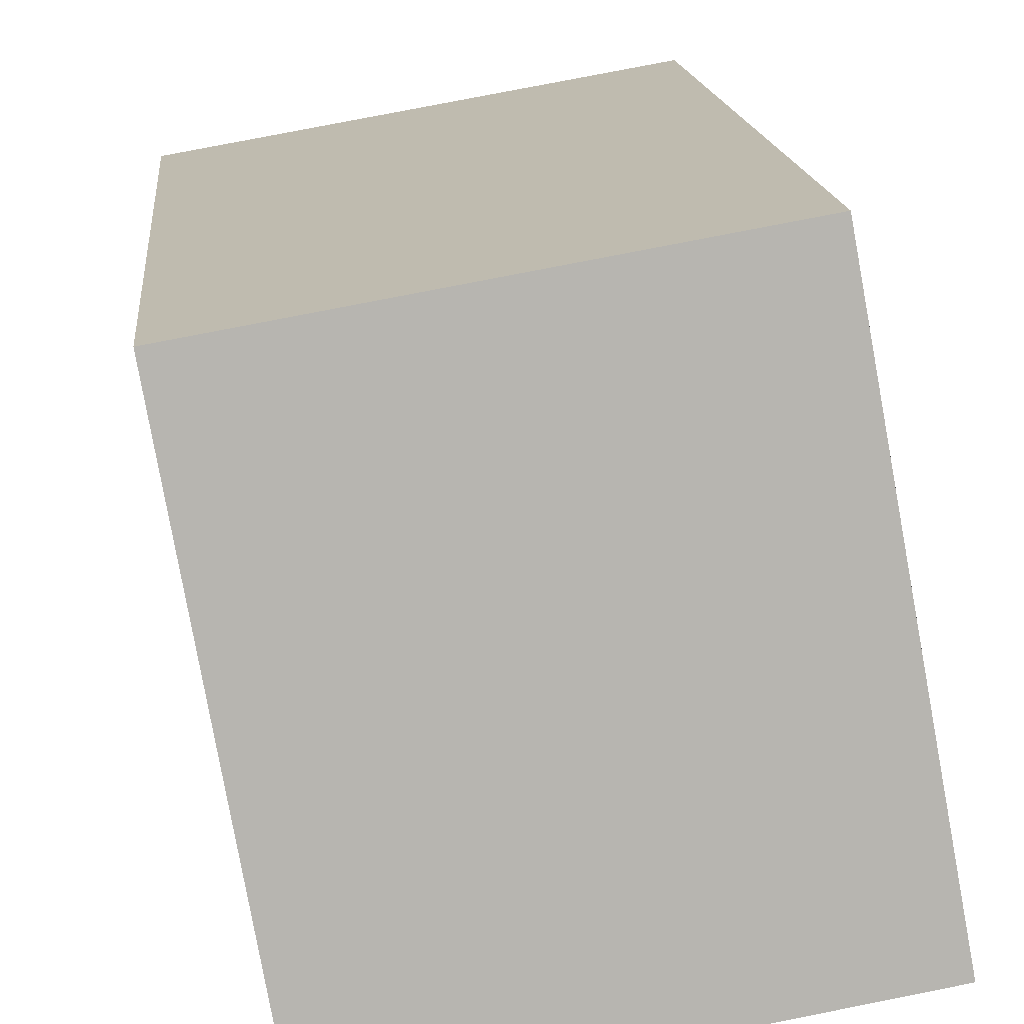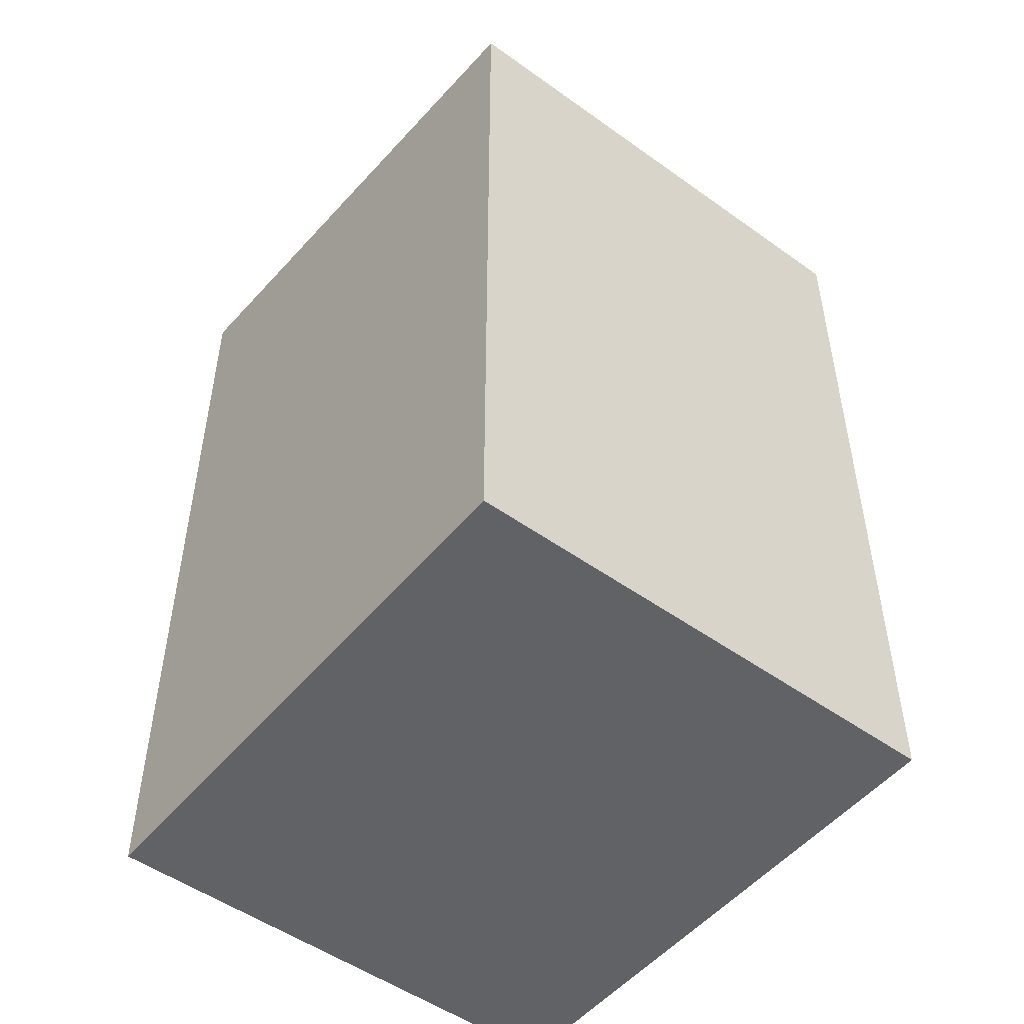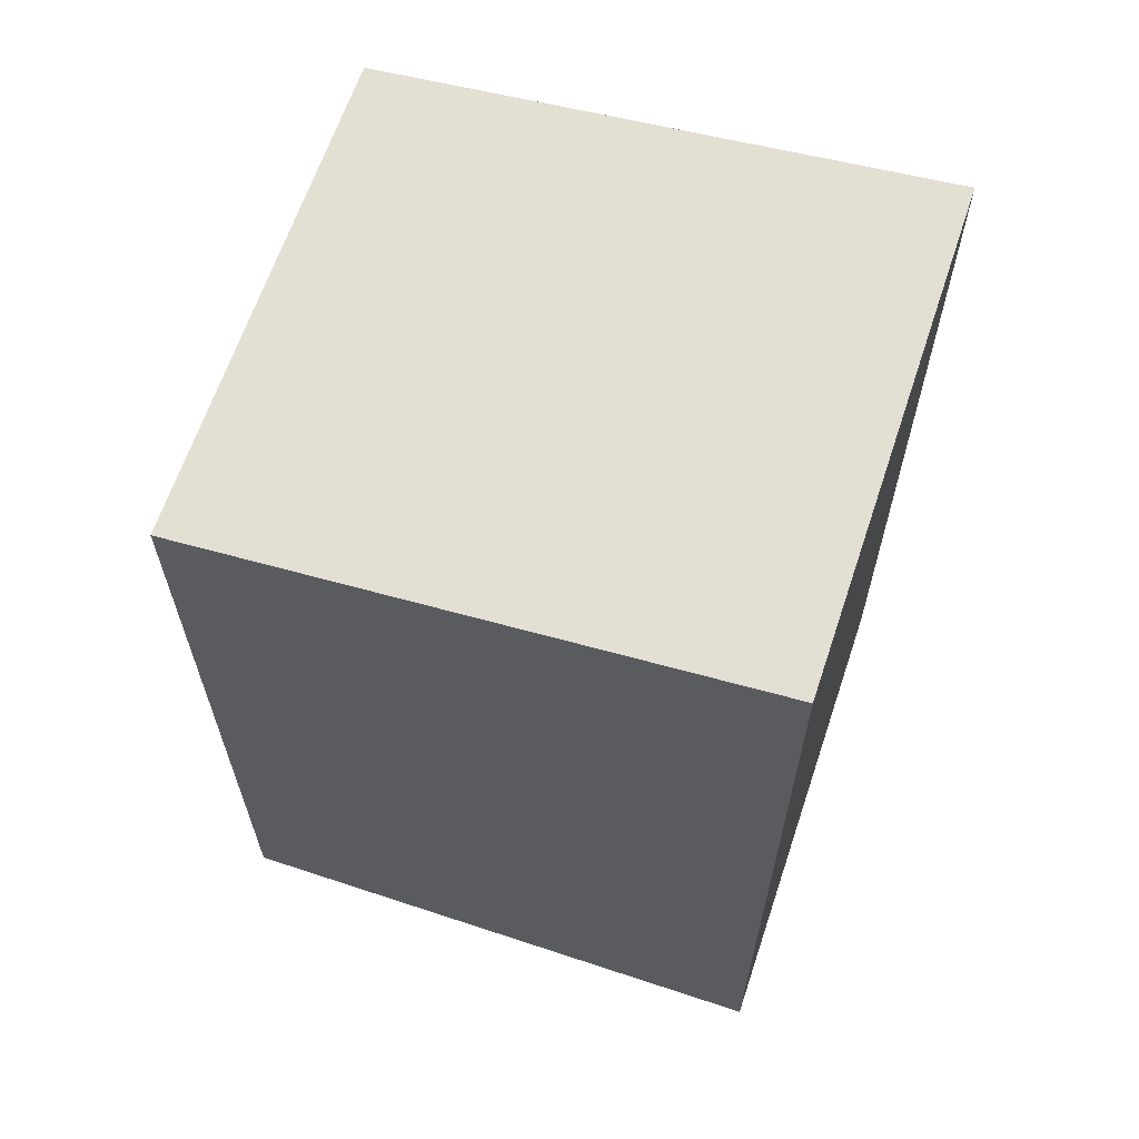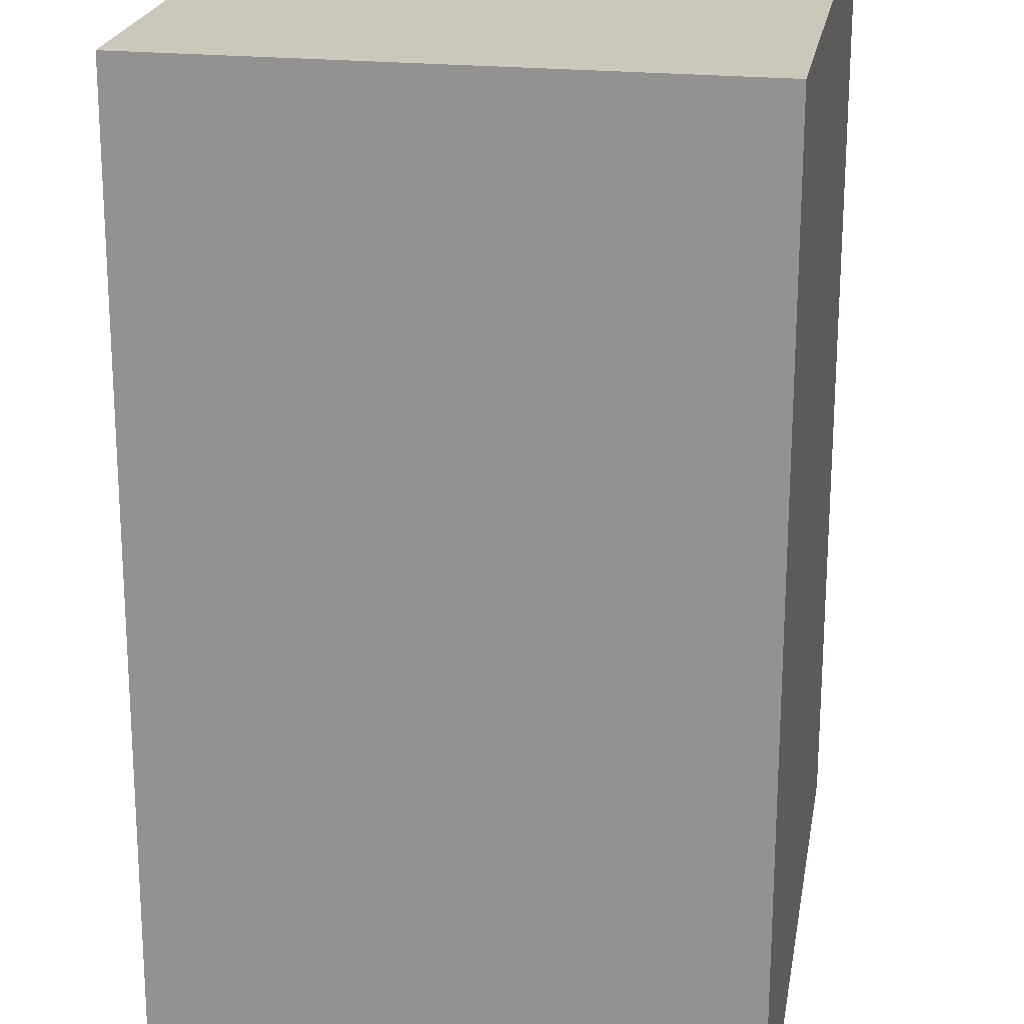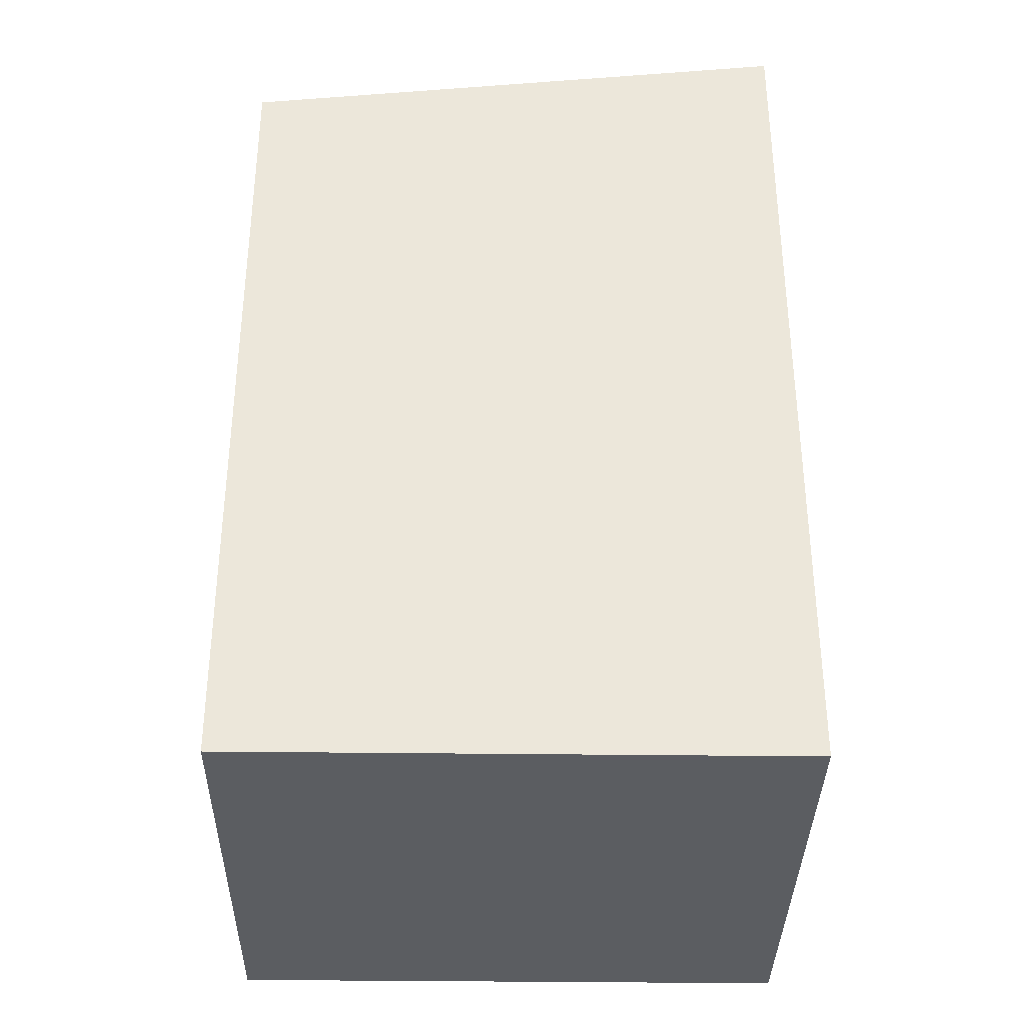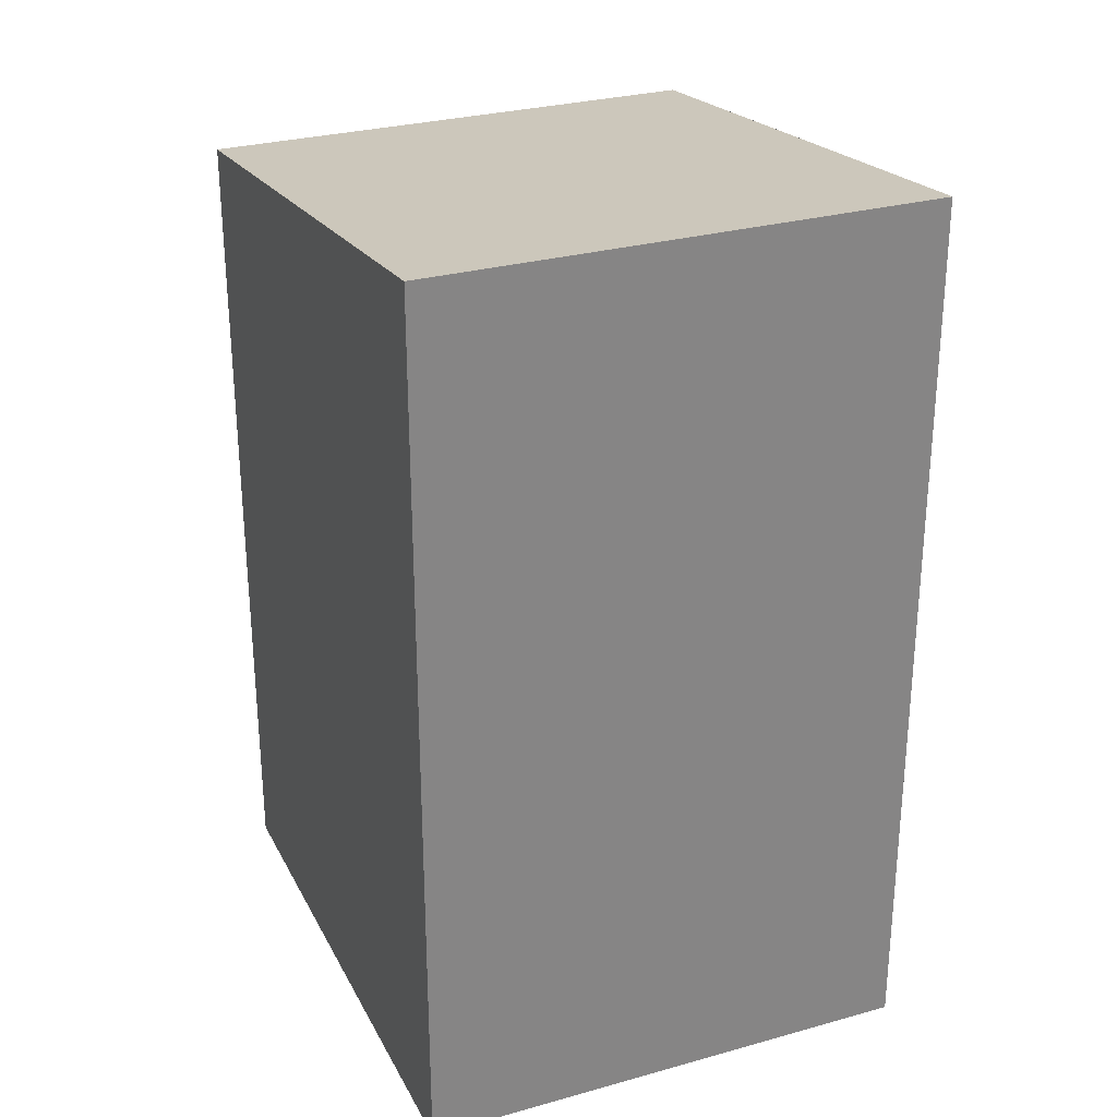
<metadata>
{"format":"obj","ext":"obj","renderer":"f3d","projection":"perspective","resolution":1024,"background":"white","views":[{"elev":16.2,"azim":174.6,"up":"+Z"},{"elev":-50.7,"azim":-28.3,"up":"+Y"},{"elev":64.4,"azim":118.3,"up":"+Y"},{"elev":-68.3,"azim":-0.1,"up":"+Z"},{"elev":-35.5,"azim":98.9,"up":"+Y"},{"elev":28.6,"azim":167.0,"up":"+Y"}]}
</metadata>
<code>
v  0 7.527 4.609e-16
v  4.278 7.463 -0.209
v  4.189 7.527 -0.725
v  4.612 7.227 1.718
v  4.64 7.207 1.881
v  5.002 6.951 3.971
v  0.813 6.951 4.696
v  0.091 7.462 0.526
v  0.452 7.207 2.611
v  0.421 7.229 2.432
v  0.813 -2.875e-16 4.696
v  5.002 -2.432e-16 3.971
v  4.278 1.28e-17 -0.209
v  4.189 4.439e-17 -0.725
v  4.64 -1.152e-16 1.881
v  4.612 -1.052e-16 1.718
v  0 0 0
v  0.091 -3.221e-17 0.526
v  0.452 -1.599e-16 2.611
v  0.421 -1.489e-16 2.432
g defaultobject
f 1 2 3
f 2 1 4
f 4 1 5
f 5 1 6
f 6 1 7
f 7 1 8
f 7 8 9
f 9 8 10
f 11 6 7
f 6 11 12
f 12 5 6
f 5 12 4
f 4 12 2
f 2 12 3
f 3 12 13
f 3 13 14
f 13 12 15
f 13 15 16
f 14 1 3
f 1 14 17
f 17 8 1
f 8 17 10
f 10 17 9
f 9 17 7
f 7 17 11
f 11 17 18
f 11 18 19
f 19 18 20
f 14 18 17
f 18 14 13
f 18 13 16
f 18 16 20
f 20 16 19
f 19 16 15
f 19 15 12
f 19 12 11

</code>
